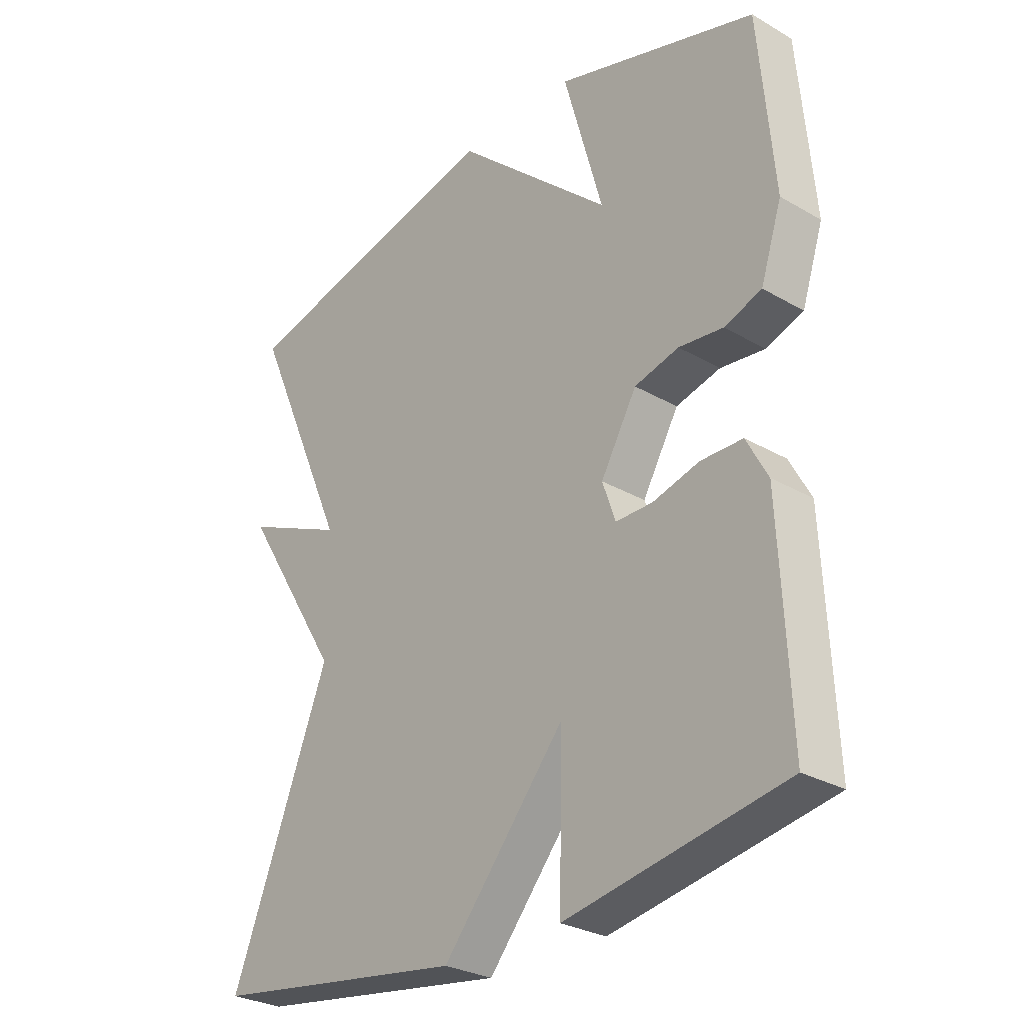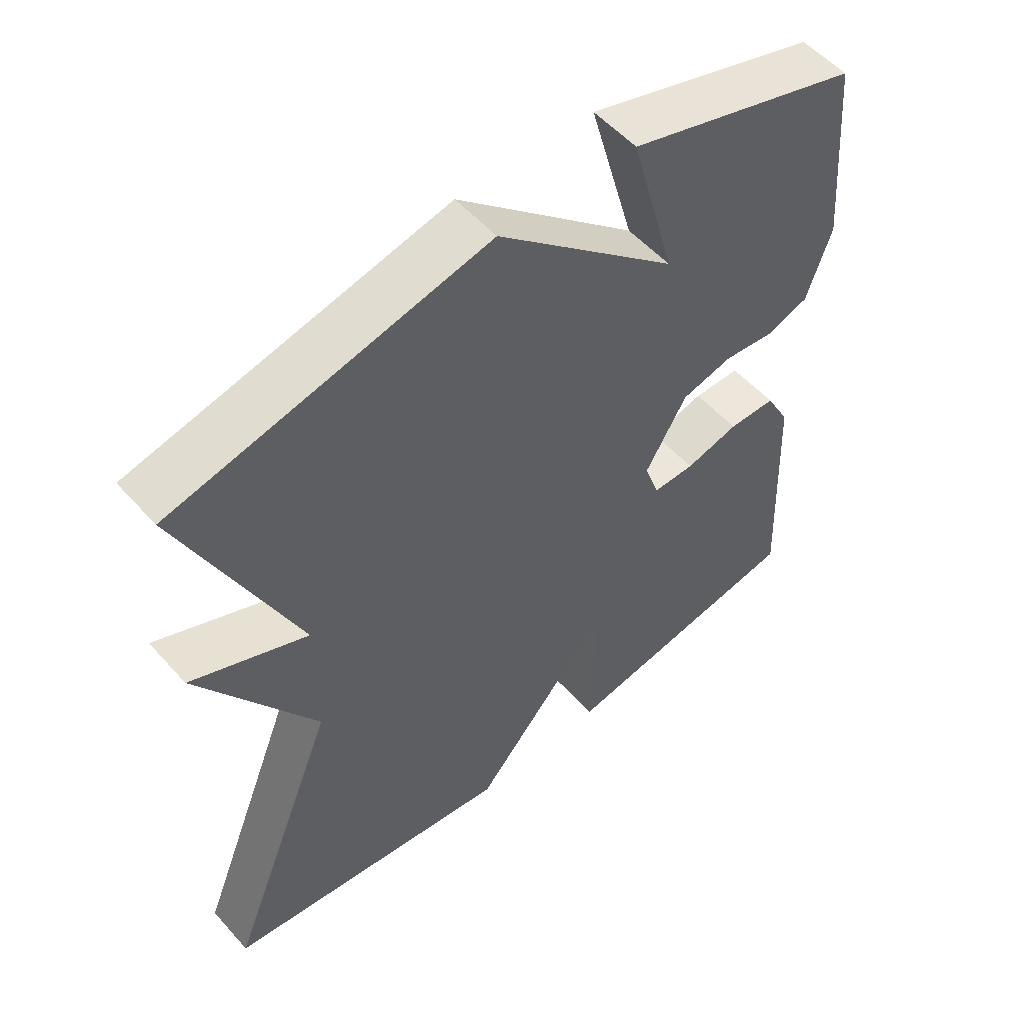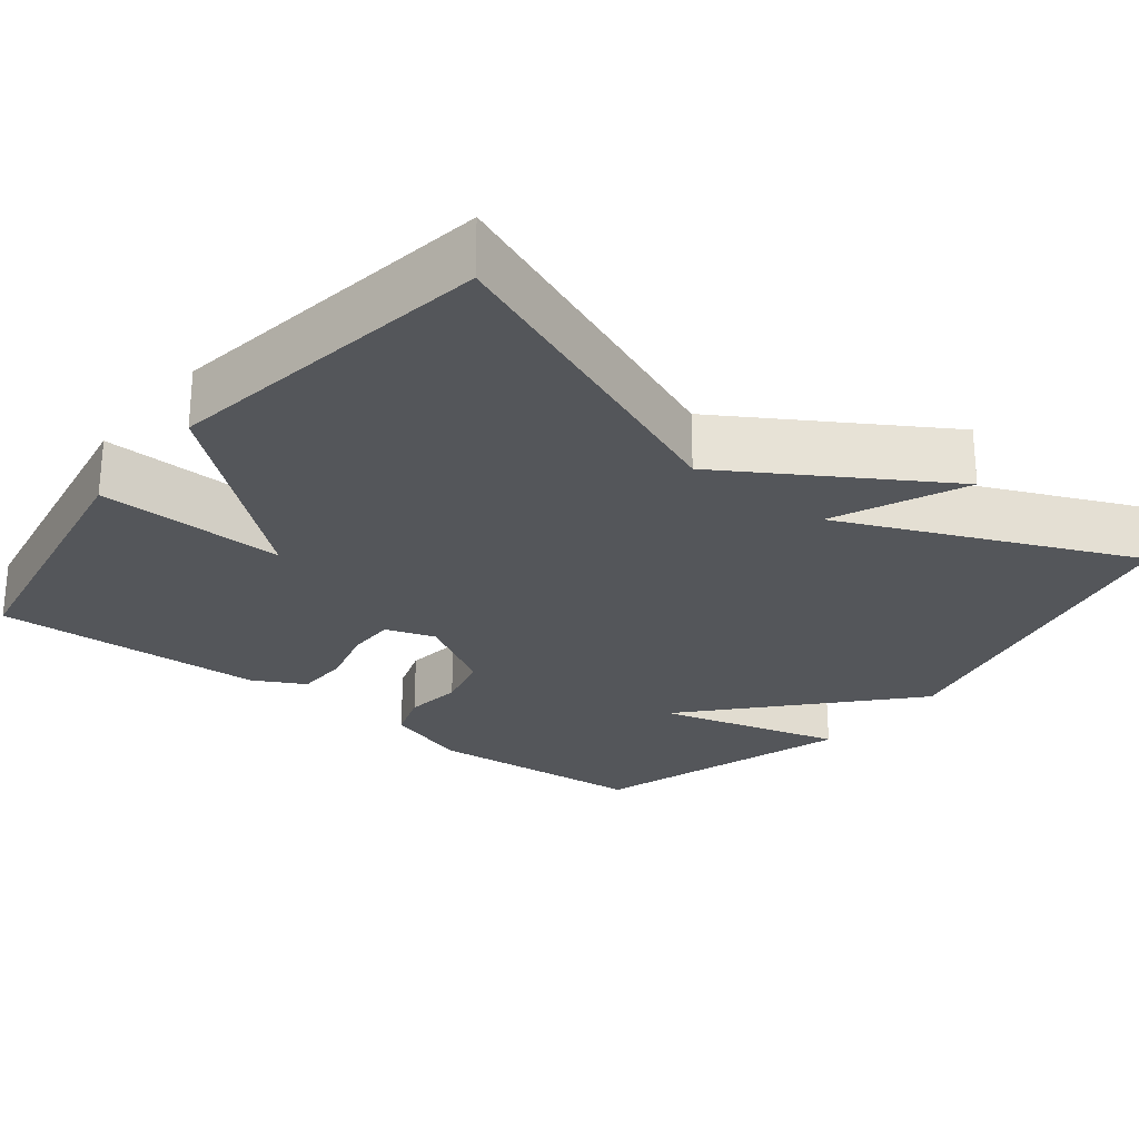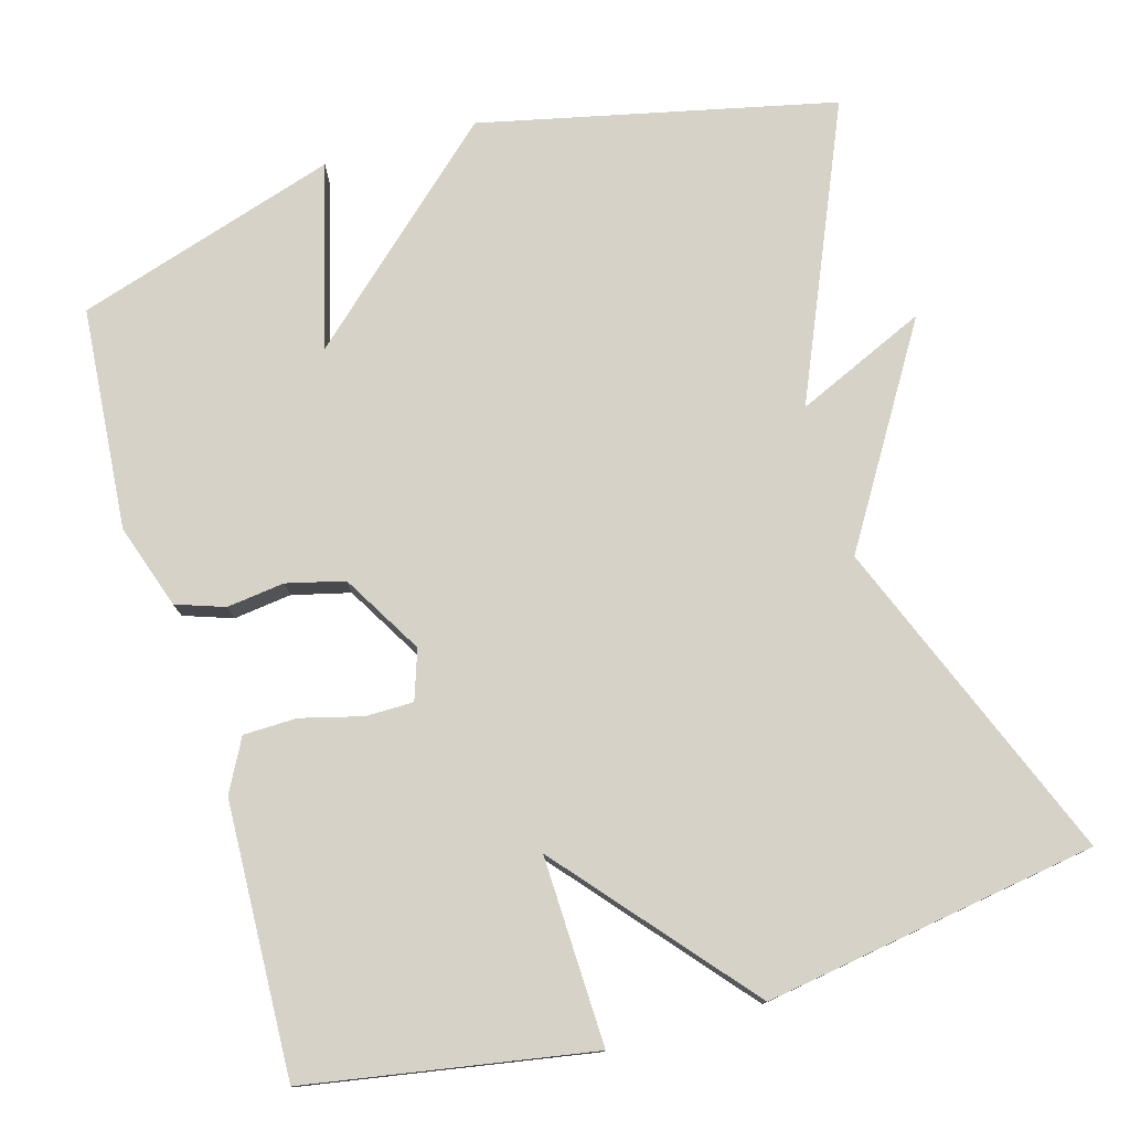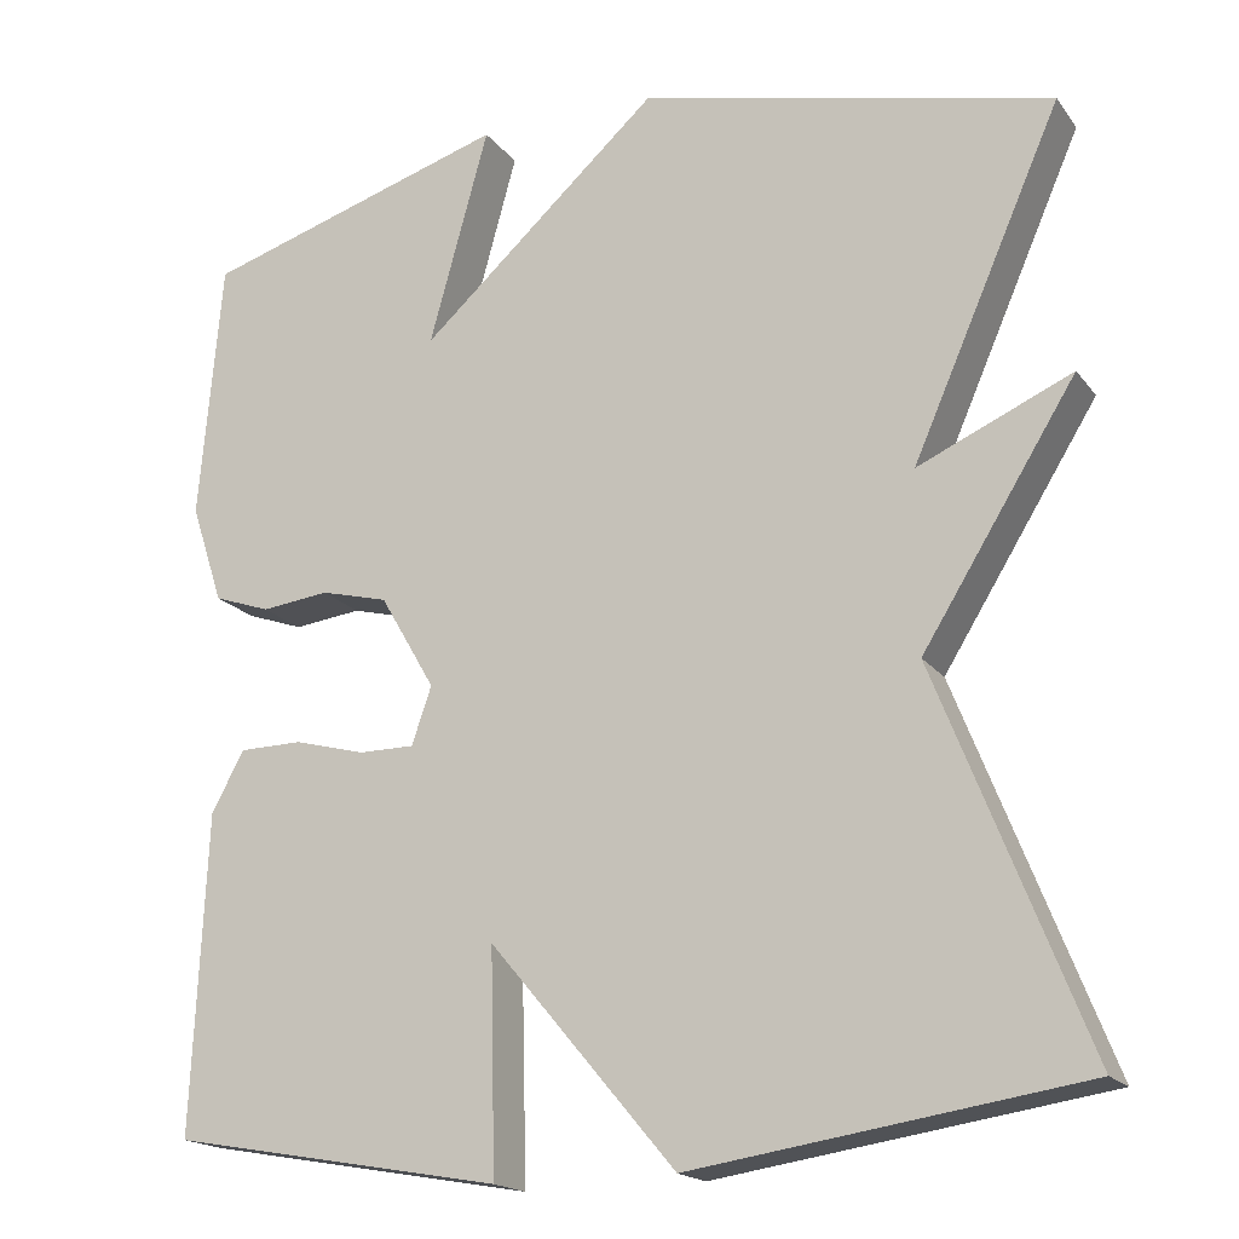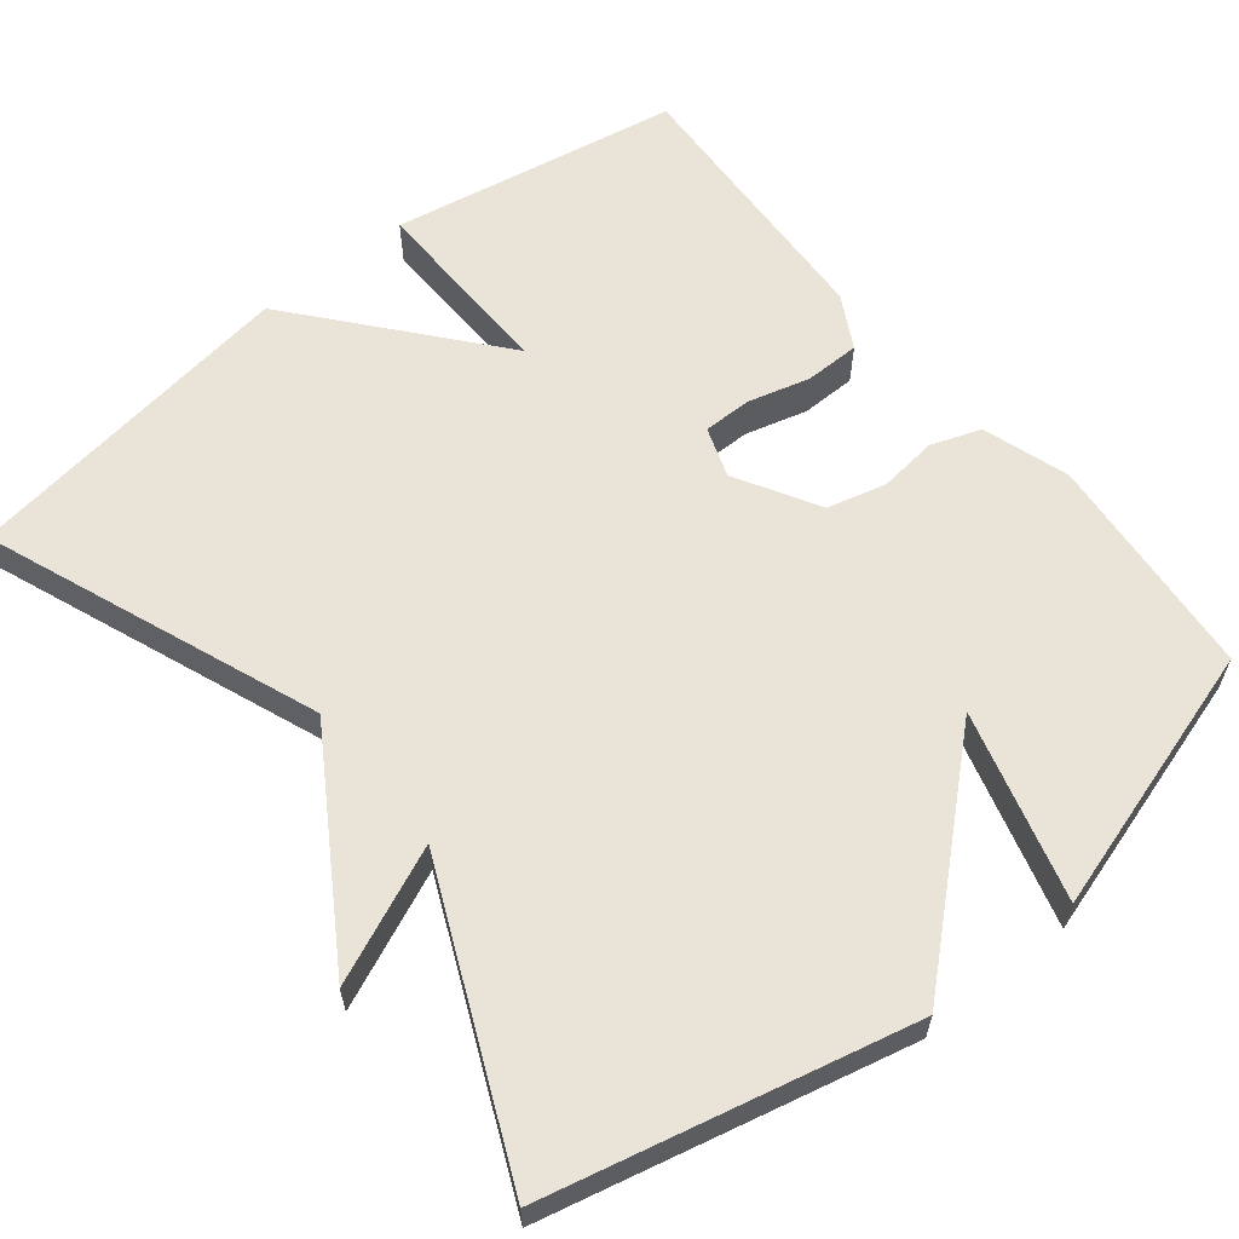
<metadata>
{"format":"obj","ext":"obj","renderer":"f3d","projection":"perspective","resolution":1024,"background":"white","views":[{"elev":-28.8,"azim":49.1,"up":"+Z"},{"elev":54.4,"azim":-40.8,"up":"+Z"},{"elev":-25.7,"azim":-128.4,"up":"+Y"},{"elev":77.3,"azim":163.6,"up":"+Y"},{"elev":-18.1,"azim":-154.9,"up":"+Z"},{"elev":61.0,"azim":-38.6,"up":"+Y"}]}
</metadata>
<code>
v 0.5 0.07 0.5
v 0.525 0.07 0.211
v 0.489 0.07 0.101
v 0.426 0.07 0.079
v 0.351 0.07 0.088
v 0.276 0.07 0.069
v 0.215 0.07 -0.036
v 0.237 0.07 -0.1
v 0.299 0.07 -0.1
v 0.378 0.07 -0.079
v 0.448 0.07 -0.08
v 0.484 0.07 -0.147
v 0.5 0.07 -0.5
v 0.132 0.07 -0.565
v 0.138 0.07 -0.321
v -0.068 0.07 -0.565
v -0.5 0.07 -0.5
v -0.334 0.07 -0.078
v -0.505 0.07 0.197
v -0.334 0.07 0.122
v -0.5 0.07 0.5
v -0.041 0.07 0.605
v 0.225 0.07 0.365
v 0.159 0.07 0.605
v 0.5 0 0.5
v 0.525 0 0.211
v 0.489 0 0.101
v 0.426 0 0.079
v 0.351 0 0.088
v 0.276 0 0.069
v 0.215 0 -0.036
v 0.237 0 -0.1
v 0.299 0 -0.1
v 0.378 0 -0.079
v 0.448 0 -0.08
v 0.484 0 -0.147
v 0.5 0 -0.5
v 0.132 0 -0.565
v 0.138 0 -0.321
v -0.068 0 -0.565
v -0.5 0 -0.5
v -0.334 0 -0.078
v -0.505 0 0.197
v -0.334 0 0.122
v -0.5 0 0.5
v -0.041 0 0.605
v 0.225 0 0.365
v 0.159 0 0.605
f 3 4 5
f 2 3 5
f 1 2 5
f 24 1 5
f 23 24 5
f 23 5 6
f 22 23 6
f 21 22 6
f 20 21 6
f 18 19 20
f 18 20 6 7
f 18 7 8
f 17 18 8
f 16 17 8
f 15 16 8
f 13 14 15
f 12 13 15
f 11 12 15
f 10 11 15
f 9 10 15
f 8 9 15
f 29 28 27
f 29 27 26
f 29 26 25
f 29 25 48
f 29 48 47
f 30 29 47
f 30 47 46
f 30 46 45
f 30 45 44
f 44 43 42
f 31 30 44 42
f 32 31 42
f 32 42 41
f 32 41 40
f 32 40 39
f 39 38 37
f 39 37 36
f 39 36 35
f 39 35 34
f 39 34 33
f 39 33 32
f 1 25 26 2
f 2 26 27 3
f 3 27 28 4
f 4 28 29 5
f 5 29 30 6
f 6 30 31 7
f 7 31 32 8
f 8 32 33 9
f 9 33 34 10
f 10 34 35 11
f 11 35 36 12
f 12 36 37 13
f 13 37 38 14
f 14 38 39 15
f 15 39 40 16
f 16 40 41 17
f 17 41 42 18
f 18 42 43 19
f 19 43 44 20
f 20 44 45 21
f 21 45 46 22
f 22 46 47 23
f 23 47 48 24
f 24 48 25 1

</code>
